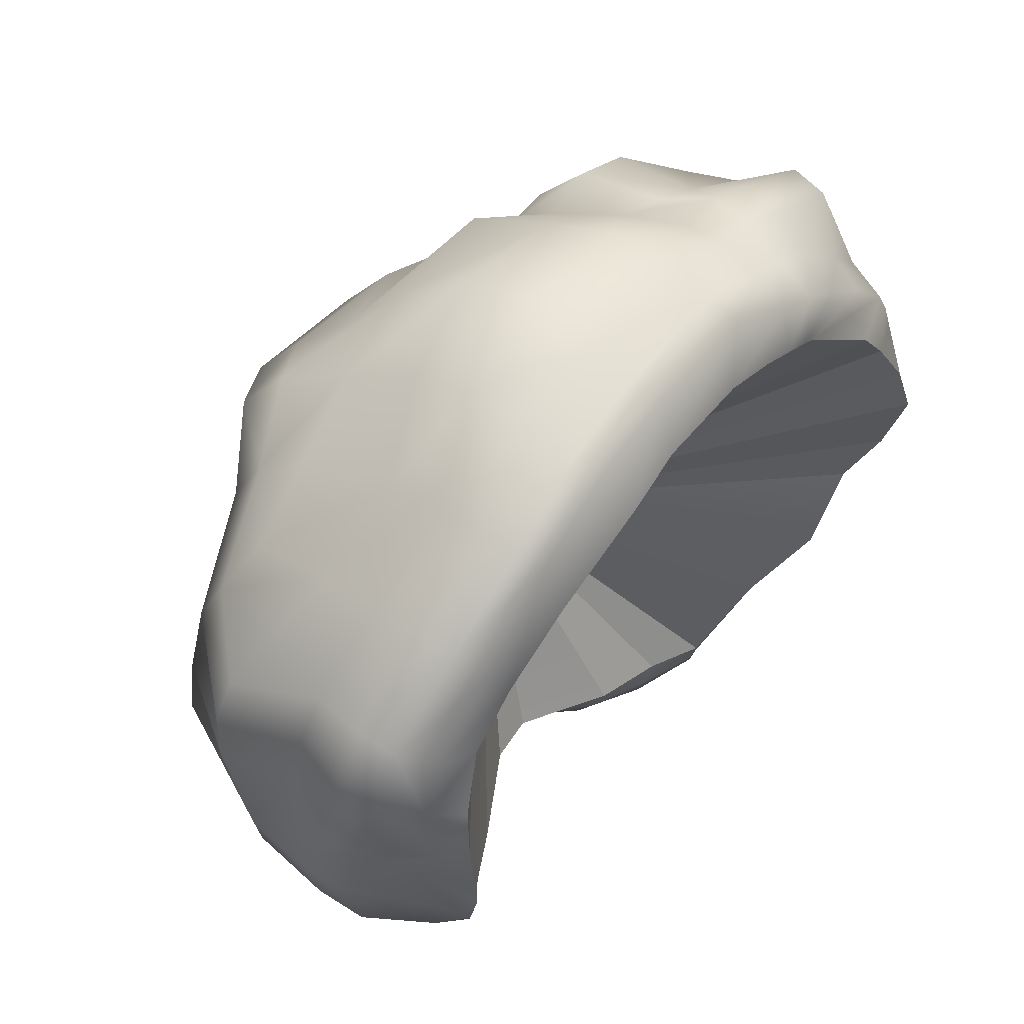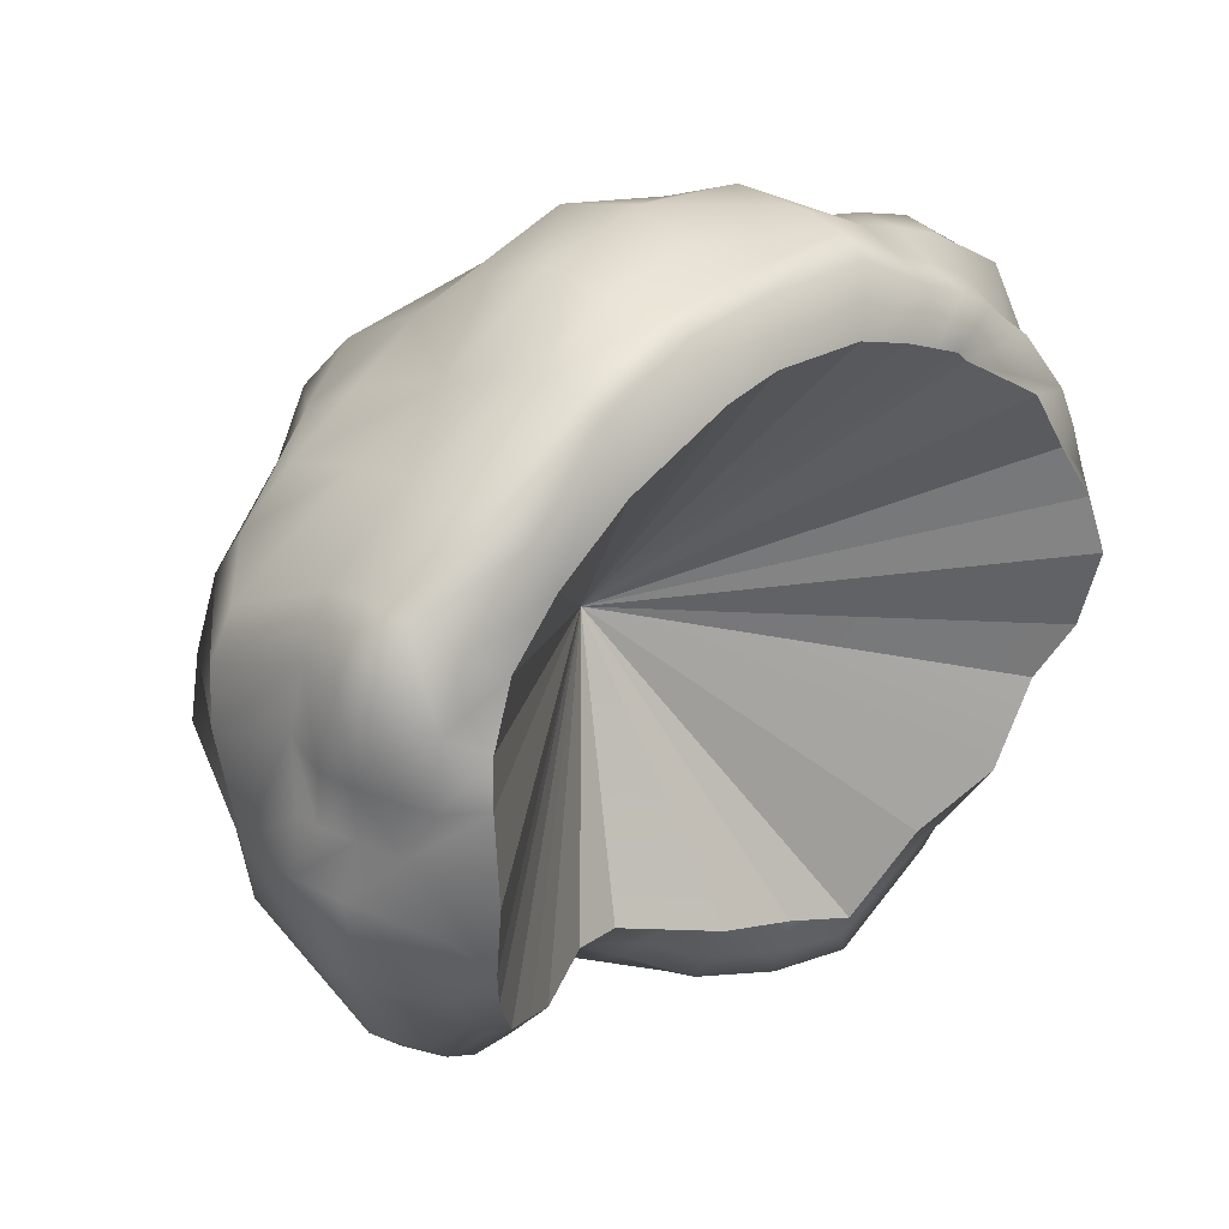
<metadata>
{"format":"obj","ext":"obj","renderer":"f3d","projection":"perspective","resolution":1024,"background":"white","views":[{"elev":53.8,"azim":-52.1,"up":"+Z"},{"elev":27.7,"azim":-45.4,"up":"+Z"}]}
</metadata>
<code>
g Hat_Cupid
v -0.1288 0.3124 -0.04378
v 0.0005732 0.4082 0.005512
v -0.1156 0.3216 -0.06394
v 0.05028 0.3141 0.1131
v 0.0005732 0.4082 0.005512
v 0.02799 0.3147 0.1201
v 0.1344 0.2998 0.03733
v 0.0005732 0.4082 0.005512
v 0.1243 0.3054 0.05702
v 0.1302 0.3141 -0.03615
v 0.14 0.3044 -0.01538
v 0.02799 0.3147 0.1201
v 0.0005732 0.4082 0.005512
v -0.01082 0.3137 0.1225
v -0.09698 0.3329 -0.0748
v 0.0005732 0.4082 0.005512
v -0.07896 0.3436 -0.08547
v -0.07896 0.3436 -0.08547
v 0.0005732 0.4082 0.005512
v -0.04463 0.3638 -0.08929
v -0.1006 0.3146 0.08187
v 0.0005732 0.4082 0.005512
v -0.1177 0.3162 0.06112
v -0.075 0.3119 0.1032
v 0.0005732 0.4082 0.005512
v -0.1006 0.3146 0.08187
v -0.1177 0.3162 0.06112
v 0.0005732 0.4082 0.005512
v -0.1311 0.3098 0.04342
v 0.01392 0.3523 -0.1053
v 0.0005732 0.4082 0.005512
v 0.04263 0.3473 -0.1124
v -0.1351 0.3061 0.02833
v 0.0005732 0.4082 0.005512
v -0.1385 0.3003 -0.0002158
v -0.1385 0.3003 -0.0002158
v 0.0005732 0.4082 0.005512
v -0.1337 0.3076 -0.02877
v 0.1243 0.3054 0.05702
v 0.0005732 0.4082 0.005512
v 0.1056 0.3037 0.08217
v -0.01082 0.3137 0.1225
v 0.0005732 0.4082 0.005512
v -0.03572 0.3107 0.1202
v 0.1401 0.296 0.01542
v 0.0005732 0.4082 0.005512
v 0.1344 0.2998 0.03733
v -0.1337 0.3076 -0.02877
v 0.0005732 0.4082 0.005512
v -0.1288 0.3124 -0.04378
v 0.14 0.3044 -0.01538
v 0.0005732 0.4082 0.005512
v 0.1401 0.296 0.01542
v -0.1311 0.3098 0.04342
v 0.0005732 0.4082 0.005512
v -0.1351 0.3061 0.02833
v -0.03572 0.3107 0.1202
v 0.0005732 0.4082 0.005512
v -0.075 0.3119 0.1032
v 0.08035 0.3137 0.09847
v 0.0005732 0.4082 0.005512
v 0.07418 0.3128 0.1034
v 0.1056 0.3037 0.08217
v 0.0005732 0.4082 0.005512
v 0.08035 0.3137 0.09847
v 0.04263 0.3473 -0.1124
v 0.0005732 0.4082 0.005512
v 0.06582 0.3393 -0.1182
v -0.0249 0.3669 -0.09223
v -0.008474 0.3607 -0.09777
v 0.01392 0.3523 -0.1053
v -0.04463 0.3638 -0.08929
v 0.0005732 0.4082 0.005512
v -0.0249 0.3669 -0.09223
v 0.06582 0.3393 -0.1182
v 0.0005732 0.4082 0.005512
v 0.08811 0.3285 -0.0874
v -0.1156 0.3216 -0.06394
v 0.0005732 0.4082 0.005512
v -0.09698 0.3329 -0.0748
v 0.06329 0.3133 0.1079
v 0.0005732 0.4082 0.005512
v 0.05028 0.3141 0.1131
v 0.07418 0.3128 0.1034
v 0.08811 0.3285 -0.0874
v 0.0005732 0.4082 0.005512
v 0.1138 0.3161 -0.06793
v 0.1302 0.3141 -0.03615
v 0.06408 0.318 0.1276
v 0.05028 0.3141 0.1131
v 0.02799 0.3147 0.1201
v 0.06329 0.3133 0.1079
v 0.03637 0.3212 0.1425
v -0.01082 0.3137 0.1225
v 0.07958 0.3159 0.1213
v 0.07418 0.3128 0.1034
v -0.009357 0.3217 0.1428
v -0.03572 0.3107 0.1202
v -0.04019 0.3205 0.1402
v -0.075 0.3119 0.1032
v -0.07837 0.3177 0.1268
v -0.1006 0.3146 0.08187
v 0.06605 0.3332 0.1335
v 0.08293 0.3324 0.1258
v 0.06836 0.3492 0.1382
v 0.03811 0.3329 0.1484
v 0.09213 0.3146 0.1132
v 0.0975 0.3305 0.1183
v 0.112 0.3142 0.09815
v 0.08035 0.3137 0.09847
v 0.1361 0.3154 0.07162
v 0.1056 0.3037 0.08217
v 0.1243 0.3054 0.05702
v 0.1222 0.3301 0.09611
v 0.08828 0.3511 0.1318
v 0.1385 0.3482 0.1071
v 0.1441 0.3335 0.07248
v 0.1051 0.3463 0.1257
v 0.1427 0.3639 0.1065
v 0.1551 0.3491 0.07589
v 0.1565 0.3377 0.05184
v 0.1465 0.3168 0.05425
v 0.1068 0.3622 0.1284
v 0.09779 0.3823 0.1207
v 0.08874 0.3675 0.1325
v 0.1566 0.3185 0.03355
v 0.1344 0.2998 0.03733
v 0.163 0.341 0.03022
v 0.1571 0.3179 0.01263
v 0.1401 0.296 0.01542
v 0.14 0.3044 -0.01538
v 0.1666 0.3427 0.01
v 0.1494 0.3182 -0.01503
v 0.1302 0.3141 -0.03615
v 0.1632 0.3415 -0.01775
v 0.1375 0.3227 -0.04079
v 0.1206 0.326 -0.06183
v 0.1138 0.3161 -0.06793
v 0.1512 0.3387 -0.0425
v 0.09896 0.3351 -0.09983
v 0.08811 0.3285 -0.0874
v 0.0638 0.3413 -0.1257
v 0.06582 0.3393 -0.1182
v 0.03932 0.3492 -0.124
v 0.04263 0.3473 -0.1124
v 0.01392 0.3523 -0.1053
v 0.0139 0.3582 -0.1185
v -0.008474 0.3607 -0.09777
v -0.009208 0.3695 -0.1072
v -0.0249 0.3669 -0.09223
v -0.02489 0.3772 -0.09952
v -0.04463 0.3638 -0.08929
v -0.0492 0.3747 -0.09518
v -0.07896 0.3436 -0.08547
v -0.08786 0.3515 -0.09487
v -0.09698 0.3329 -0.0748
v 0.06881 0.3438 -0.1355
v 0.04171 0.3532 -0.1362
v 0.0139 0.3656 -0.1308
v 0.1076 0.3406 -0.1084
v -0.05196 0.386 -0.1032
v -0.09425 0.362 -0.1055
v -0.1047 0.3437 -0.08252
v -0.1214 0.3363 -0.06873
v -0.1156 0.3216 -0.06394
v -0.1288 0.3124 -0.04378
v -0.02726 0.3884 -0.1072
v -0.05632 0.3974 -0.1116
v -0.1128 0.3548 -0.09304
v -0.1393 0.3204 -0.04061
v -0.1337 0.3076 -0.02877
v -0.01023 0.379 -0.117
v -0.09822 0.3783 -0.1084
v -0.1302 0.349 -0.07669
v -0.1544 0.3439 -0.04078
v -0.1173 0.371 -0.09483
v -0.1422 0.3177 -0.01841
v -0.1463 0.3312 0.005792
v -0.1385 0.3003 -0.0002158
v -0.1351 0.3061 0.02833
v -0.1621 0.3422 -0.005246
v -0.1468 0.317 0.02761
v -0.1311 0.3098 0.04342
v -0.1433 0.318 0.05037
v -0.1177 0.3162 0.06112
v -0.1333 0.3187 0.07132
v -0.1074 0.3174 0.09762
v -0.1453 0.3284 0.08253
v -0.1559 0.3301 0.05803
v -0.1594 0.3374 0.03313
v -0.1532 0.345 0.009666
v -0.1135 0.3297 0.1032
v -0.1472 0.3434 0.08577
v -0.1642 0.3621 -0.005278
v -0.1581 0.3444 0.06188
v -0.1564 0.3582 0.01006
v -0.08115 0.3264 0.132
v -0.04329 0.3313 0.1421
v -0.08195 0.3432 0.1318
v -0.1569 0.3623 -0.03729
v -0.1607 0.3891 -0.007824
v -0.1568 0.3666 0.0104
v -0.1594 0.353 0.03236
v -0.1548 0.3705 0.03547
v -0.1353 0.3651 -0.07739
v -0.1506 0.3682 0.05801
v -0.1559 0.3914 -0.03
v -0.1429 0.3647 0.07988
v -0.1149 0.3605 0.1058
v -0.1598 0.4012 0.02625
v -0.1573 0.4033 0.04655
v -0.1502 0.4005 0.06425
v -0.1311 0.4329 0.05664
v -0.1153 0.3448 0.1058
v -0.1403 0.4324 0.03341
v -0.1253 0.4265 0.07088
v -0.1147 0.384 0.1034
v -0.08103 0.3833 0.1195
v -0.08199 0.3596 0.1295
v -0.04739 0.3477 0.1458
v -0.04889 0.3714 0.1496
v -0.007659 0.3511 0.1507
v -0.09299 0.4477 0.07701
v -0.1131 0.4166 0.0927
v -0.08891 0.4371 0.09704
v -0.008094 0.334 0.1453
v 0.03846 0.3511 0.1515
v -0.008128 0.3744 0.1578
v 0.03704 0.3741 0.1535
v -0.08349 0.4206 0.1068
v -0.05198 0.4262 0.1211
v -0.05021 0.3954 0.1407
v -0.01205 0.4034 0.1519
v 0.03311 0.4013 0.1436
v 0.06428 0.3913 0.1287
v 0.06795 0.3657 0.1372
v -0.01761 0.4327 0.1266
v -0.0595 0.4516 0.1073
v 0.0285 0.4322 0.1301
v 0.0812 0.3863 0.1263
v 0.07697 0.4182 0.1233
v -0.06592 0.4665 0.08876
v -0.02415 0.4487 0.1082
v 0.06006 0.4192 0.1148
v 0.05671 0.438 0.09902
v -0.03283 0.4687 0.09007
v 0.0159 0.4657 0.08763
v 0.02441 0.4456 0.1044
v -0.03477 0.4889 0.06224
v -0.06943 0.4585 0.05772
v -0.09661 0.44 0.04822
v -0.1062 0.4459 0.02239
v -0.07785 0.4633 0.02969
v -0.1449 0.4315 0.0112
v -0.1388 0.4257 -0.01212
v -0.1115 0.4451 -0.005738
v -0.1327 0.3845 -0.06789
v -0.1143 0.415 -0.04694
v -0.08984 0.4128 -0.07805
v -0.1163 0.389 -0.08754
v -0.09972 0.3939 -0.1057
v -0.06557 0.4105 -0.1134
v -0.1034 0.436 -0.04194
v -0.05089 0.419 -0.1088
v -0.08496 0.4762 -0.009288
v -0.0352 0.4026 -0.1133
v -0.009079 0.3945 -0.1265
v -0.07703 0.4274 -0.0733
v -0.03219 0.4271 -0.1053
v -0.05641 0.4418 -0.07339
v -0.03068 0.4571 -0.06883
v -0.08078 0.4661 -0.04739
v 0.01912 0.3858 -0.1406
v -0.005083 0.4053 -0.124
v -0.04835 0.4872 -0.04429
v 0.04894 0.3717 -0.1438
v -0.01303 0.4368 -0.0993
v -0.04571 0.4879 -0.007254
v -0.03994 0.4923 0.0326
v 0.008472 0.4827 -4.888e-06
v 0.01406 0.4862 0.06003
v 0.01437 0.4908 0.02673
v 0.006327 0.4774 -0.03552
v 0.04756 0.4681 0.05398
v 0.04332 0.4794 0.0004167
v 0.05163 0.4528 0.07738
v 0.07217 0.4496 0.07637
v 0.04502 0.4781 0.02737
v 0.07385 0.4827 0.0001283
v 0.06903 0.4665 0.05407
v 0.07394 0.4361 0.1031
v 0.0411 0.4679 -0.0341
v 0.06898 0.4705 0.02749
v 0.09074 0.4434 0.07453
v 0.09442 0.4133 0.1212
v 0.08756 0.4581 0.05183
v 0.09413 0.4716 0.0273
v 0.09209 0.431 0.1013
v 0.1231 0.416 0.08598
v 0.1261 0.4023 0.09474
v 0.1198 0.4263 0.0686
v 0.1171 0.4364 0.04717
v 0.1326 0.4078 0.068
v 0.1295 0.3806 0.1004
v 0.1443 0.3883 0.07172
v 0.1344 0.4173 0.04654
v 0.1588 0.3649 0.07324
v 0.1499 0.3971 0.04854
v 0.1608 0.3578 0.04987
v 0.1684 0.3718 0.05184
v 0.1665 0.3575 0.02689
v 0.1672 0.3731 0.02489
v 0.1509 0.4036 0.02478
v 0.135 0.4255 0.02402
v 0.1677 0.3627 0.007337
v 0.1689 0.3818 0.006193
v 0.1661 0.3604 -0.01988
v 0.122 0.4538 0.02422
v 0.1335 0.4289 0.001695
v 0.1526 0.4076 0.003174
v 0.1227 0.4595 0.0002192
v 0.09374 0.4772 0.001332
v 0.1187 0.4565 -0.03288
v 0.09151 0.4716 -0.03523
v 0.1335 0.4292 -0.02932
v 0.1627 0.3797 -0.02167
v 0.1534 0.4072 -0.02641
v 0.1144 0.44 -0.0569
v 0.0727 0.4733 -0.03587
v 0.1545 0.3709 -0.04128
v 0.1305 0.417 -0.05154
v 0.09327 0.4617 -0.06699
v 0.0709 0.4583 -0.06872
v 0.06016 0.4423 -0.08833
v 0.0432 0.4562 -0.06602
v 0.01233 0.4609 -0.06588
v 0.04473 0.4446 -0.09648
v 0.01821 0.4446 -0.09568
v 0.04759 0.4186 -0.1112
v 0.02781 0.419 -0.1092
v 0.01235 0.4146 -0.1164
v 0.03175 0.3977 -0.1295
v 0.04195 0.399 -0.1188
v 0.0567 0.3861 -0.1335
v 0.06104 0.3905 -0.1182
v 0.05859 0.4144 -0.1107
v 0.07545 0.4107 -0.1112
v 0.07835 0.386 -0.1171
v 0.07957 0.3809 -0.1333
v 0.07551 0.3632 -0.1404
v 0.1157 0.3775 -0.1197
v 0.1131 0.358 -0.1175
v 0.1072 0.3785 -0.1039
v 0.07757 0.4385 -0.08975
v 0.1369 0.3759 -0.1047
v 0.1353 0.3563 -0.1029
v 0.1067 0.391 -0.09335
v 0.1051 0.4163 -0.08028
v 0.1317 0.3416 -0.09037
v 0.1305 0.3763 -0.09512
v 0.1275 0.405 -0.07335
v 0.1282 0.3854 -0.088
v 0.1519 0.3592 -0.08674
v 0.1418 0.3855 -0.0665
v 0.1482 0.3719 -0.08643
v 0.1462 0.3734 -0.07967
v 0.1529 0.3604 -0.07933
v 0.1476 0.346 -0.08001
v 0.1461 0.3462 -0.08637
v 0.1475 0.3963 -0.04664
v 0.1501 0.366 -0.05621
v 0.1519 0.348 -0.06548
v 0.132 0.3384 -0.08315
v 0.1392 0.336 -0.06656
v 0.1589 0.3541 -0.04289
g Hat_Cupid_0
f 3 2 1
f 6 5 4
f 9 8 7
f 11 8 10
f 14 13 12
f 17 16 15
f 20 19 18
f 23 22 21
f 26 25 24
f 29 28 27
f 32 31 30
f 35 34 33
f 38 37 36
f 41 40 39
f 44 43 42
f 47 46 45
f 50 49 48
f 53 52 51
f 56 55 54
f 59 58 57
f 62 61 60
f 65 64 63
f 68 67 66
f 70 67 69
f 71 67 70
f 74 73 72
f 77 76 75
f 80 79 78
f 83 82 81
f 81 82 84
f 87 86 85
f 88 86 87
f 91 90 89
f 90 92 89
f 93 91 89
f 91 93 94
f 92 95 89
f 92 96 95
f 93 97 94
f 94 97 98
f 97 99 98
f 98 99 100
f 99 101 100
f 102 100 101
f 93 89 103
f 89 95 104
f 103 89 104
f 105 103 104
f 106 93 103
f 93 106 97
f 106 103 105
f 96 107 95
f 108 104 95
f 107 108 95
f 107 96 109
f 96 110 109
f 111 109 110
f 112 111 110
f 111 112 113
f 109 114 107
f 114 108 107
f 114 109 111
f 115 105 104
f 115 104 108
f 114 116 108
f 117 114 111
f 116 114 117
f 118 115 108
f 116 118 108
f 116 119 118
f 120 116 117
f 119 116 120
f 121 117 111
f 120 117 121
f 122 111 113
f 122 121 111
f 118 123 115
f 119 123 118
f 124 123 119
f 123 125 115
f 123 124 125
f 105 115 125
f 122 113 126
f 113 127 126
f 128 121 122
f 126 128 122
f 129 126 127
f 130 129 127
f 130 131 129
f 132 128 126
f 129 132 126
f 131 133 129
f 133 131 134
f 133 135 129
f 135 132 129
f 136 133 134
f 133 136 135
f 136 134 137
f 134 138 137
f 136 139 135
f 136 137 139
f 140 137 138
f 141 140 138
f 142 140 141
f 143 142 141
f 142 143 144
f 143 145 144
f 145 146 144
f 146 147 144
f 146 148 147
f 148 149 147
f 148 150 149
f 150 151 149
f 150 152 151
f 152 153 151
f 152 154 153
f 154 155 153
f 155 154 156
f 157 142 144
f 158 144 147
f 158 157 144
f 159 147 149
f 159 158 147
f 142 157 160
f 140 142 160
f 151 153 161
f 155 162 153
f 162 161 153
f 163 155 156
f 155 163 162
f 163 156 164
f 156 165 164
f 165 166 164
f 167 151 161
f 149 151 167
f 168 161 162
f 167 161 168
f 163 169 162
f 163 164 169
f 166 170 164
f 170 166 171
f 172 149 167
f 172 159 149
f 173 168 162
f 162 169 173
f 164 174 169
f 170 175 164
f 175 174 164
f 169 176 173
f 169 174 176
f 177 170 171
f 177 171 178
f 171 179 178
f 179 180 178
f 170 177 181
f 175 170 181
f 181 177 178
f 180 182 178
f 182 180 183
f 184 182 183
f 183 185 184
f 185 186 184
f 186 185 102
f 187 186 102
f 187 102 101
f 186 188 184
f 188 186 187
f 184 189 182
f 188 189 184
f 182 190 178
f 189 190 182
f 191 181 178
f 190 191 178
f 192 187 101
f 192 188 187
f 188 193 189
f 193 188 192
f 181 191 194
f 181 194 175
f 189 195 190
f 193 195 189
f 191 190 196
f 191 196 194
f 197 192 101
f 101 99 197
f 99 198 197
f 99 97 198
f 192 197 199
f 199 197 198
f 194 200 175
f 175 200 174
f 200 194 201
f 202 201 194
f 196 202 194
f 190 203 196
f 195 203 190
f 204 202 196
f 203 204 196
f 201 202 204
f 200 205 174
f 174 205 176
f 195 206 203
f 206 204 203
f 207 200 201
f 200 207 205
f 206 195 208
f 195 193 208
f 208 193 209
f 204 206 210
f 210 201 204
f 206 208 211
f 206 211 210
f 208 212 211
f 212 208 209
f 210 211 213
f 211 212 213
f 193 214 209
f 214 193 192
f 214 192 199
f 214 199 209
f 210 215 201
f 215 210 213
f 212 216 213
f 217 212 209
f 216 212 217
f 218 217 209
f 199 219 209
f 219 218 209
f 219 199 220
f 220 199 198
f 221 219 220
f 219 221 218
f 222 220 198
f 221 220 222
f 215 213 223
f 213 216 223
f 224 216 217
f 217 218 224
f 216 224 225
f 216 225 223
f 226 222 198
f 97 226 198
f 106 226 97
f 222 226 106
f 227 222 106
f 227 106 105
f 228 222 227
f 228 221 222
f 229 227 105
f 229 228 227
f 218 230 224
f 224 230 225
f 231 230 218
f 225 230 231
f 221 232 218
f 232 231 218
f 233 232 221
f 228 233 221
f 231 232 233
f 233 228 234
f 228 229 234
f 234 229 235
f 236 229 105
f 229 236 235
f 236 105 125
f 236 125 235
f 237 231 233
f 237 233 234
f 238 225 231
f 231 237 238
f 239 237 234
f 234 235 239
f 125 240 235
f 124 240 125
f 240 241 235
f 241 240 124
f 225 238 242
f 223 225 242
f 237 243 238
f 237 239 243
f 241 244 235
f 235 244 239
f 239 244 245
f 244 241 245
f 246 242 238
f 243 246 238
f 246 243 247
f 239 248 243
f 248 239 245
f 243 248 247
f 247 248 245
f 246 249 242
f 249 246 247
f 223 242 250
f 249 250 242
f 251 223 250
f 251 215 223
f 251 250 252
f 215 251 252
f 250 249 253
f 250 253 252
f 254 215 252
f 215 254 201
f 201 254 255
f 255 254 252
f 207 201 255
f 252 253 256
f 256 255 252
f 207 255 257
f 207 257 205
f 258 255 256
f 255 258 257
f 257 258 259
f 205 257 260
f 260 257 259
f 176 205 260
f 176 260 261
f 260 259 261
f 173 176 261
f 173 261 262
f 259 262 261
f 168 173 262
f 263 258 256
f 259 258 263
f 262 264 168
f 264 262 259
f 256 265 263
f 253 265 256
f 264 266 168
f 266 167 168
f 266 267 167
f 267 172 167
f 268 264 259
f 268 259 263
f 266 264 269
f 267 266 269
f 268 270 264
f 268 263 270
f 270 269 264
f 270 271 269
f 263 272 270
f 265 272 263
f 270 272 271
f 267 273 172
f 273 159 172
f 269 274 267
f 274 273 267
f 272 265 275
f 272 275 271
f 273 276 159
f 276 158 159
f 274 269 277
f 271 277 269
f 265 278 275
f 278 265 253
f 279 278 253
f 249 279 253
f 278 280 275
f 278 279 280
f 279 249 281
f 281 249 247
f 282 279 281
f 279 282 280
f 280 283 275
f 275 283 271
f 281 247 284
f 282 281 284
f 285 280 282
f 283 280 285
f 247 286 284
f 286 247 245
f 286 245 287
f 284 286 287
f 288 282 284
f 288 285 282
f 285 288 289
f 288 284 290
f 290 284 287
f 245 291 287
f 241 291 245
f 292 283 285
f 292 285 289
f 288 293 289
f 293 288 290
f 290 287 294
f 287 291 294
f 241 295 291
f 295 241 124
f 293 290 296
f 296 290 294
f 289 293 297
f 297 293 296
f 291 298 294
f 295 298 291
f 294 298 299
f 299 298 295
f 300 295 124
f 300 299 295
f 296 294 301
f 301 294 299
f 296 302 297
f 302 296 301
f 303 301 299
f 300 303 299
f 304 300 124
f 304 124 119
f 300 304 305
f 305 304 119
f 303 300 305
f 303 306 301
f 306 302 301
f 307 305 119
f 307 119 120
f 303 305 308
f 306 303 308
f 120 309 307
f 309 120 121
f 307 310 305
f 310 308 305
f 309 310 307
f 311 309 121
f 128 311 121
f 310 309 312
f 308 310 312
f 309 311 312
f 306 308 313
f 313 308 312
f 302 306 314
f 314 306 313
f 311 128 315
f 128 132 315
f 312 311 316
f 311 315 316
f 317 315 132
f 315 317 316
f 135 317 132
f 318 302 314
f 302 318 297
f 319 314 313
f 318 314 319
f 320 313 312
f 316 320 312
f 320 319 313
f 318 321 297
f 321 318 319
f 321 322 297
f 322 289 297
f 323 321 319
f 322 321 323
f 322 324 289
f 324 322 323
f 325 323 319
f 325 319 320
f 316 326 320
f 317 326 316
f 326 327 320
f 327 325 320
f 328 323 325
f 323 328 324
f 324 329 289
f 329 292 289
f 330 326 317
f 327 326 330
f 331 325 327
f 331 328 325
f 329 324 332
f 328 332 324
f 329 333 292
f 333 329 332
f 333 332 334
f 333 335 292
f 333 334 335
f 292 335 283
f 335 336 283
f 283 336 271
f 335 337 336
f 334 337 335
f 271 336 338
f 337 338 336
f 277 271 338
f 338 337 339
f 337 334 339
f 277 338 340
f 340 338 339
f 341 277 340
f 341 274 277
f 341 342 274
f 341 340 342
f 342 273 274
f 340 339 343
f 340 343 342
f 273 342 344
f 276 273 344
f 343 345 342
f 345 343 339
f 345 344 342
f 334 346 339
f 346 345 339
f 346 334 347
f 345 346 347
f 344 345 348
f 348 345 347
f 344 349 276
f 349 344 348
f 349 350 276
f 276 350 158
f 350 157 158
f 351 349 348
f 350 349 351
f 350 352 157
f 352 350 351
f 352 160 157
f 353 351 348
f 348 347 353
f 334 354 347
f 332 354 334
f 352 351 355
f 351 353 355
f 352 356 160
f 356 352 355
f 347 357 353
f 357 347 354
f 358 354 332
f 358 357 354
f 328 358 332
f 356 359 160
f 140 160 359
f 353 357 360
f 353 360 355
f 361 358 328
f 331 361 328
f 362 357 358
f 361 362 358
f 357 362 360
f 356 355 363
f 356 363 359
f 364 361 331
f 361 364 362
f 365 355 360
f 355 365 363
f 362 366 360
f 366 365 360
f 364 366 362
f 365 366 367
f 363 365 367
f 366 364 367
f 363 367 368
f 363 369 359
f 369 363 368
f 369 368 359
f 370 364 331
f 370 331 327
f 370 327 330
f 364 371 367
f 364 370 371
f 367 371 368
f 370 330 371
f 372 371 330
f 371 372 368
f 368 373 359
f 373 140 359
f 140 373 137
f 373 368 374
f 373 374 137
f 368 372 374
f 137 374 139
f 375 372 330
f 374 372 375
f 139 374 375
f 375 330 317
f 139 375 135
f 375 317 135

</code>
